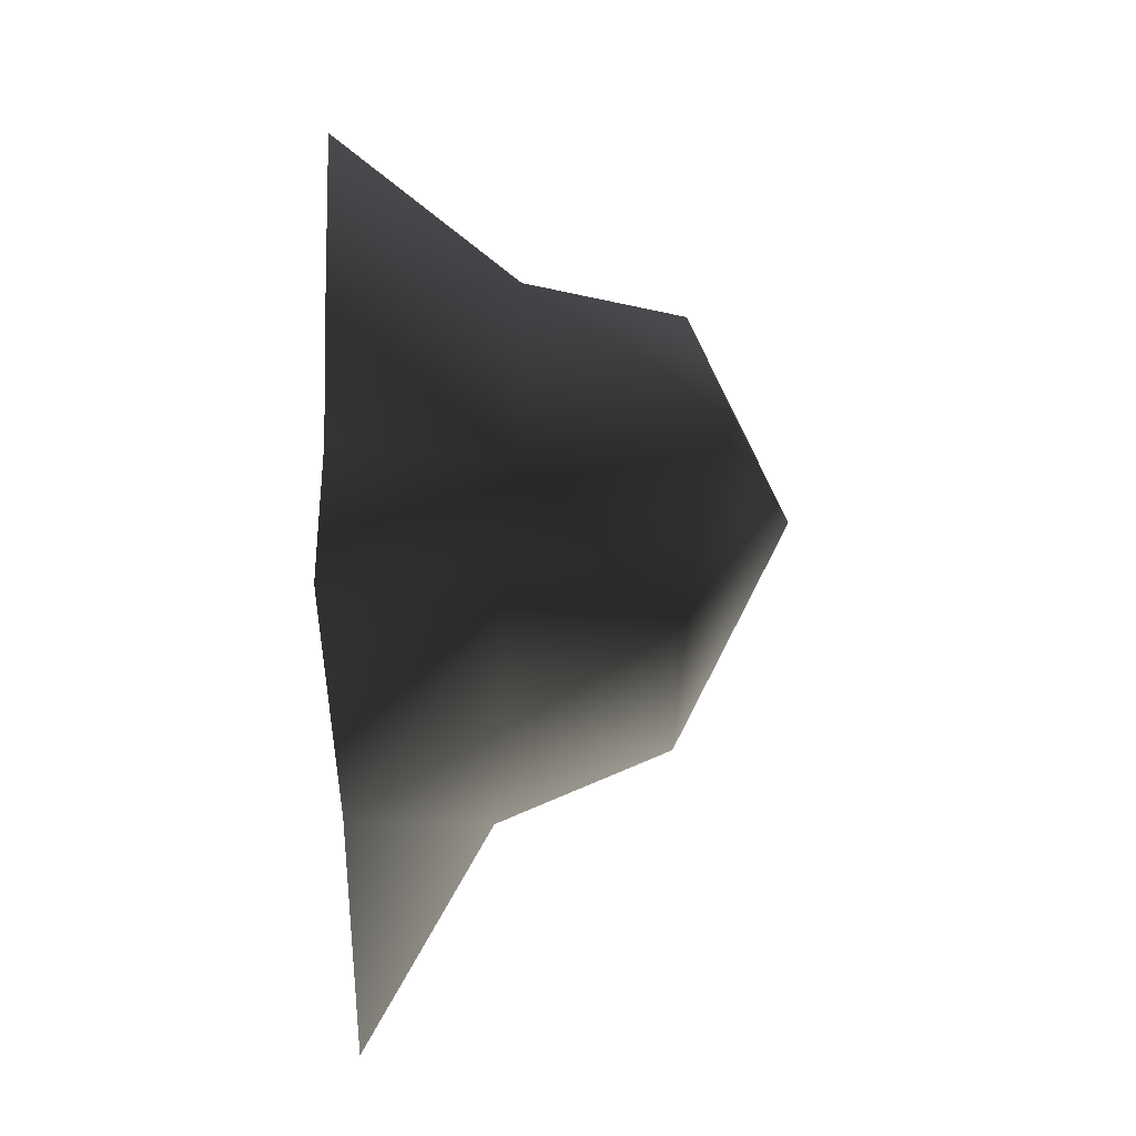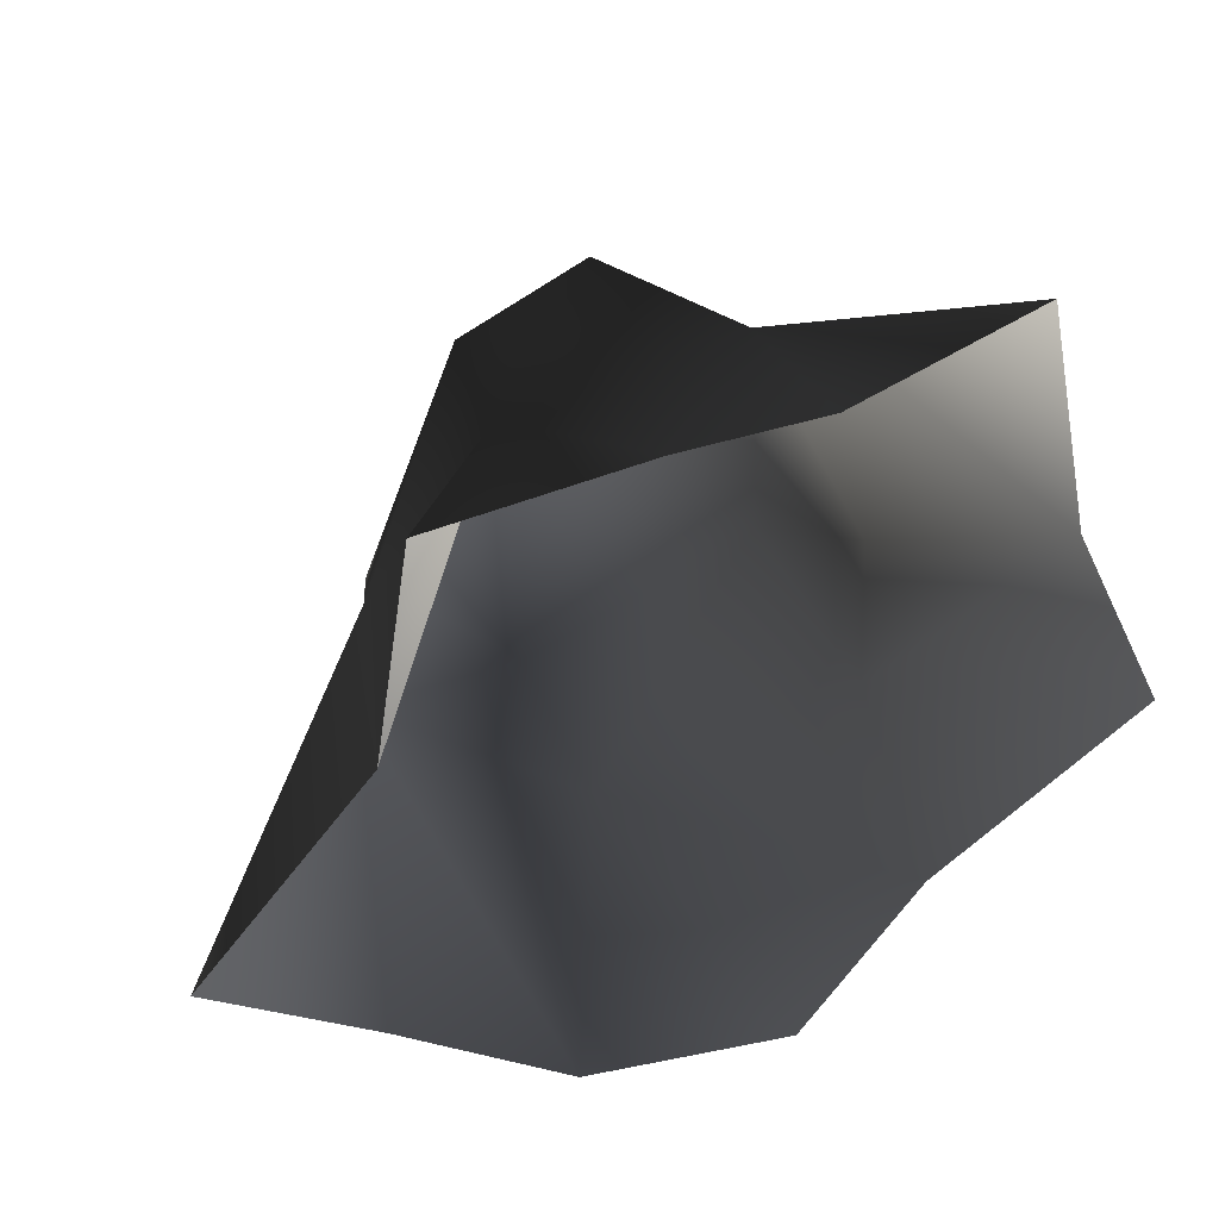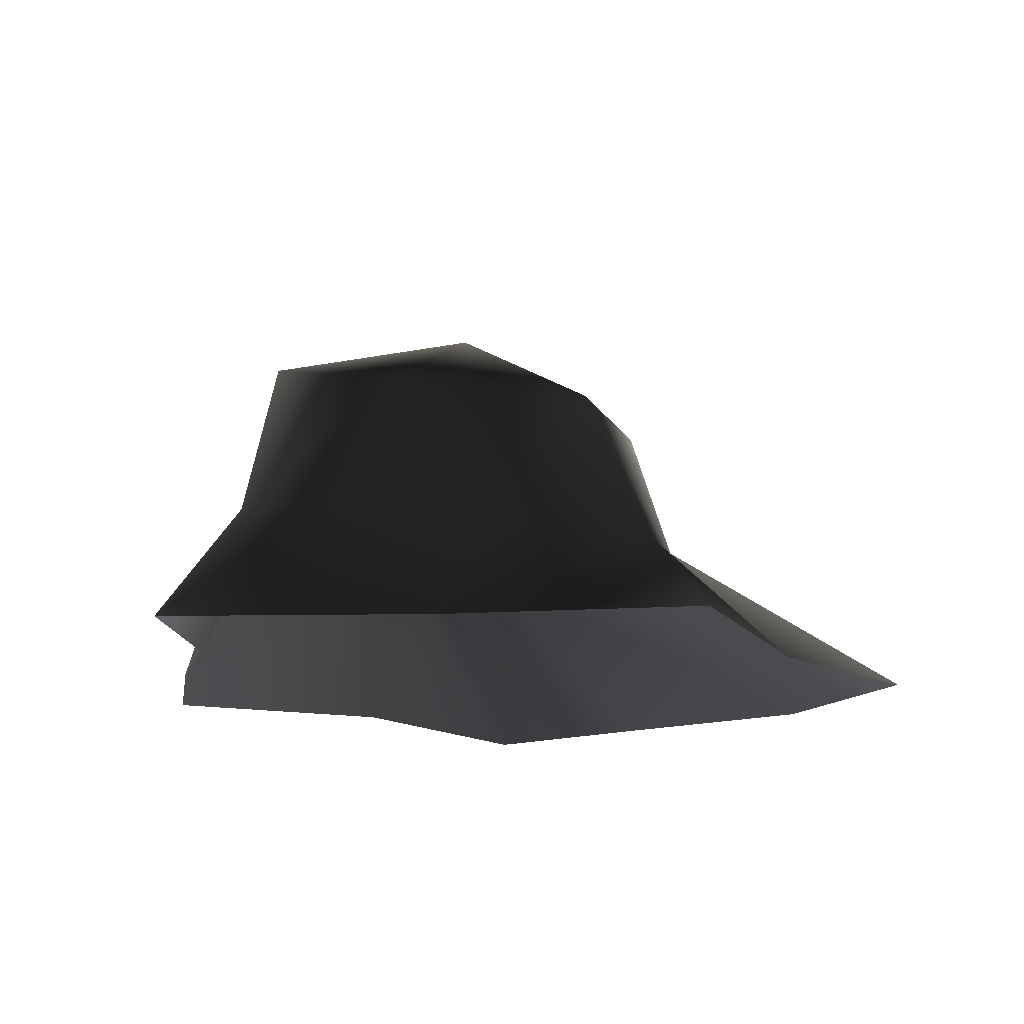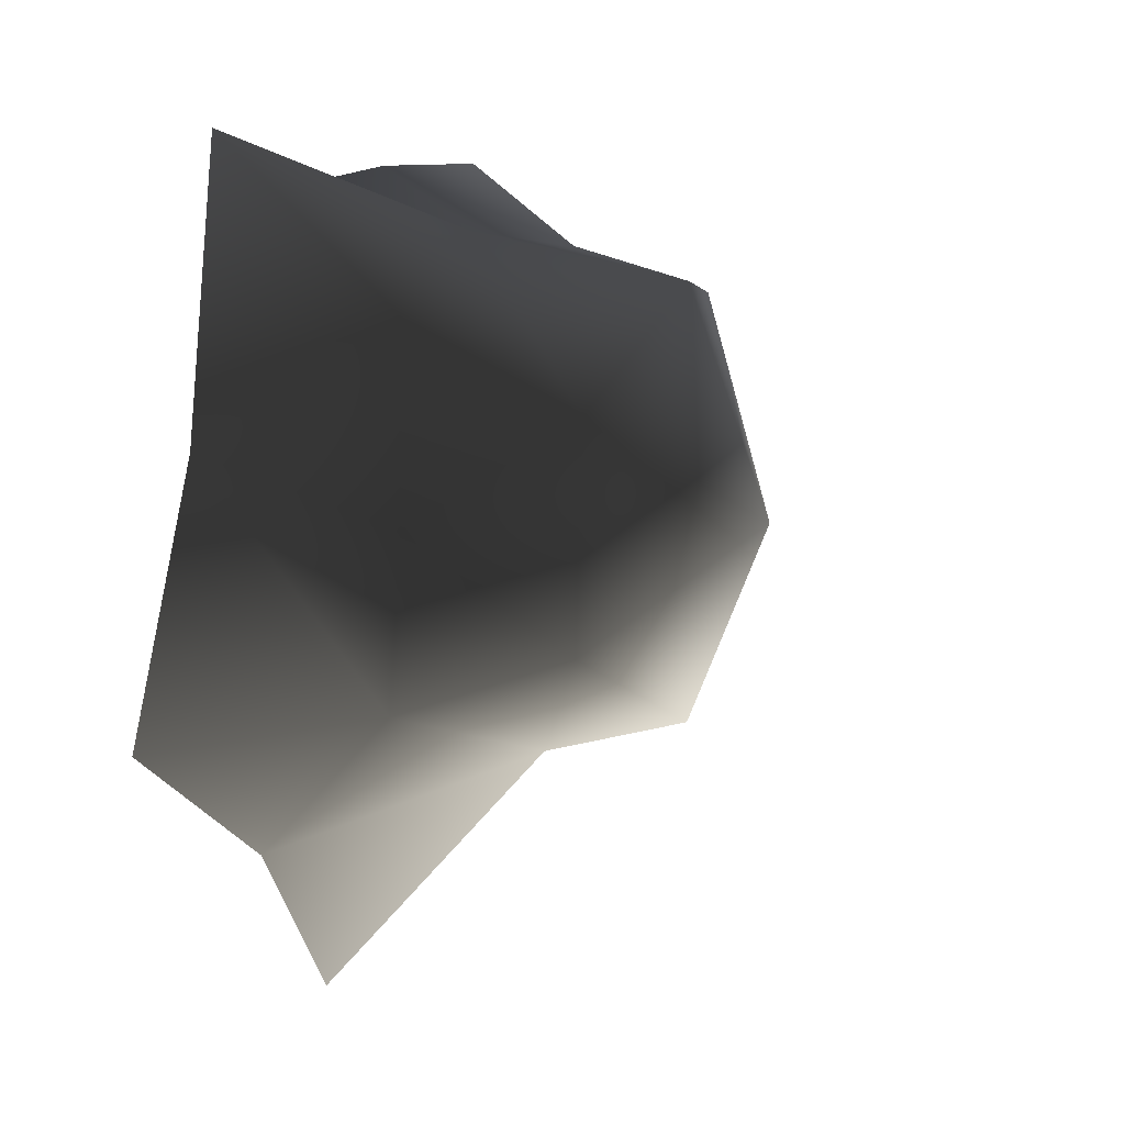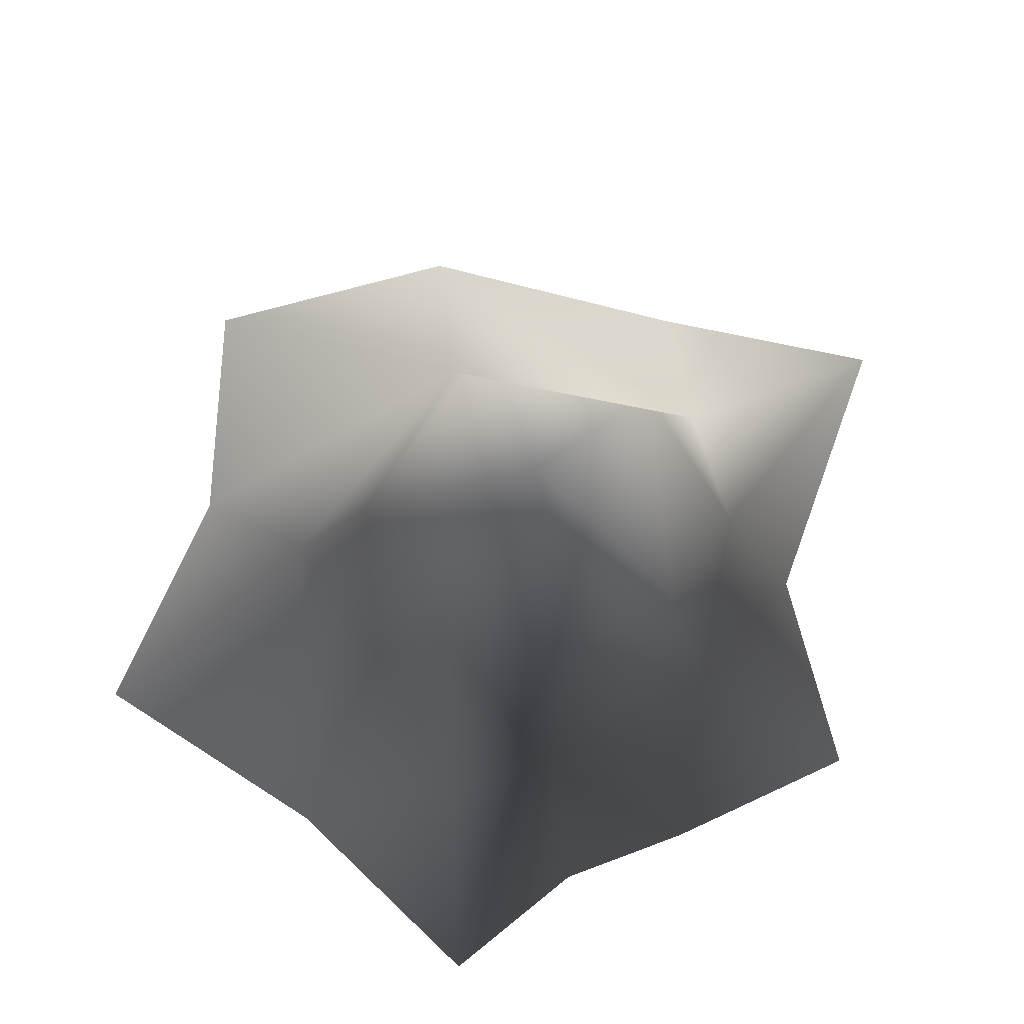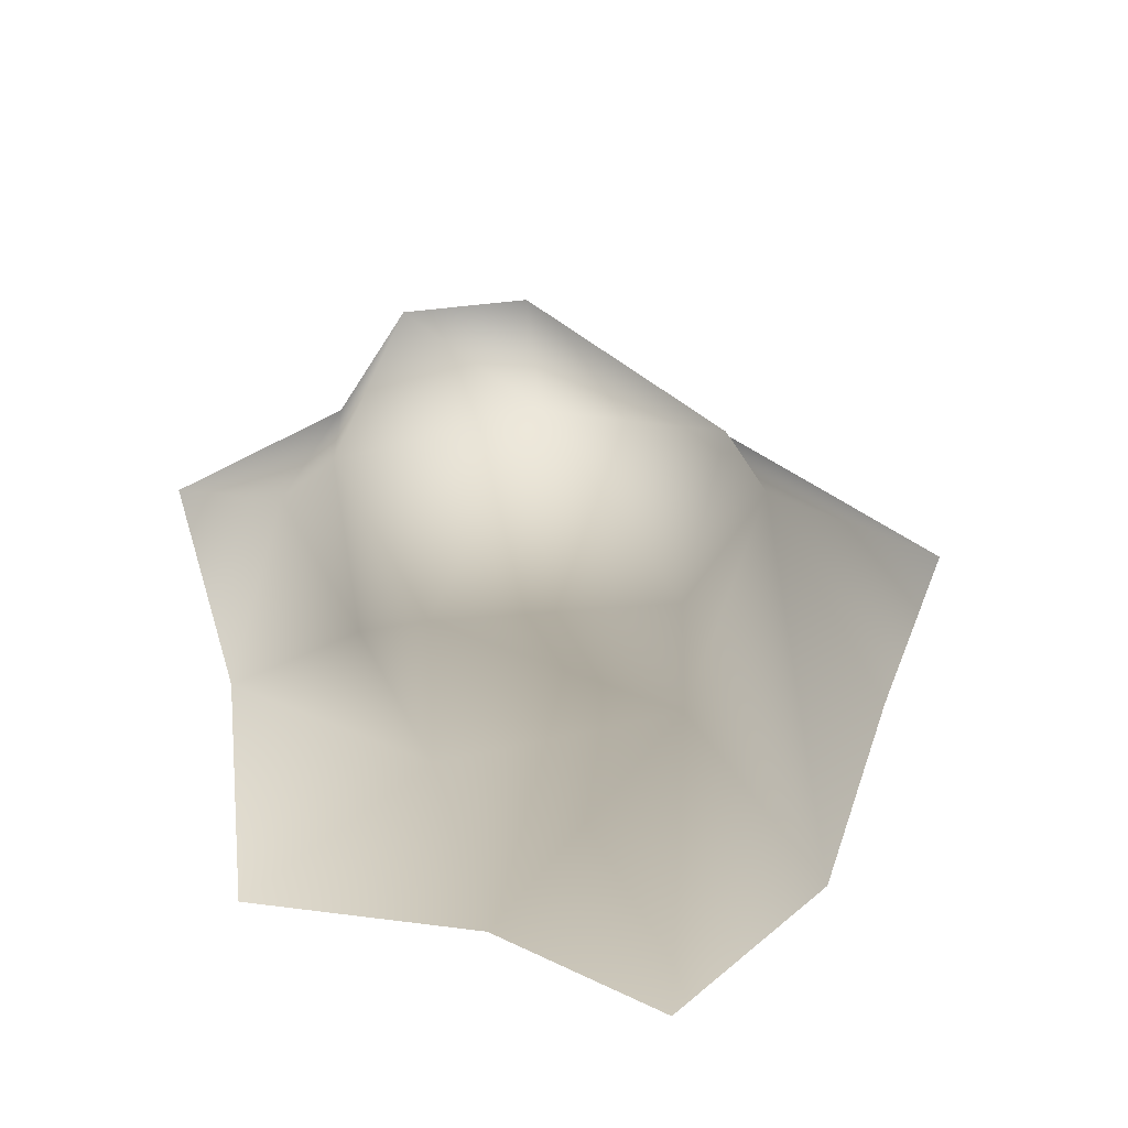
<metadata>
{"format":"obj","ext":"obj","renderer":"f3d","projection":"perspective","resolution":1024,"background":"white","views":[{"elev":56.8,"azim":87.6,"up":"+Z"},{"elev":45.6,"azim":-21.2,"up":"+Z"},{"elev":-14.8,"azim":76.8,"up":"+Y"},{"elev":13.5,"azim":113.2,"up":"+Z"},{"elev":-61.8,"azim":-153.4,"up":"+Y"},{"elev":57.9,"azim":150.6,"up":"+Y"}]}
</metadata>
<code>
v 1.77 -0.4311 0.544
v 1.013 0.3595 1.183
v 1.431 -0.4493 2.122
v -1.622 0.6689 -0.4788
v -0.8604 -0.4629 -2.566
v -1.887 -0.4582 -1.662
v -2.831 -0.4497 -0.9036
v -1.539 0.6206 0.2957
v -1.817 -0.4399 0.3131
v -0.8744 0.5256 1.333
v -1.601 -0.4407 1.708
v -0.4113 -0.44 1.79
v -0.4847 1.388 -1.277
v 0.8178 1.255 -0.5901
v -0.3911 0.551 -1.526
v -1.307 1.467 -0.4112
v -0.7825 1.375 1.124
v -0.009284 1.55 1.288
v 0.389 0.4829 1.543
v 0.7994 1.287 0.684
v -0.009284 1.55 1.288
v -0.2538 1.937 -0.02785
v -0.4847 1.388 -1.277
v 0.4241 -0.4642 -2.826
v 0.4118 -0.4401 1.77
v 1.135 -0.4585 -1.798
v 1.033 0.2817 -0.9584
v 1.019 0.3569 0.04775
v 2.386 -0.4432 -0.8701
o elwynntreestump01.m2
g 0
f 1 2 3
f 4 5 6
f 4 6 7
f 8 4 7
f 9 8 7
f 10 8 9
f 10 9 11
f 10 11 12
f 13 14 15
f 4 13 15
f 16 13 4
f 16 4 8
f 17 16 8
f 17 8 10
f 18 17 10
f 19 18 10
f 19 20 18
f 21 22 17
f 22 16 17
f 22 23 16
f 20 22 21
f 20 14 22
f 22 14 23
f 4 15 5
f 24 5 15
f 19 12 25
f 19 10 12
f 15 26 24
f 27 26 15
f 15 14 27
f 14 28 27
f 14 20 28
f 20 2 28
f 20 19 2
f 2 19 3
f 19 25 3
f 29 26 27
f 27 1 29
f 27 28 1
f 1 28 2

</code>
